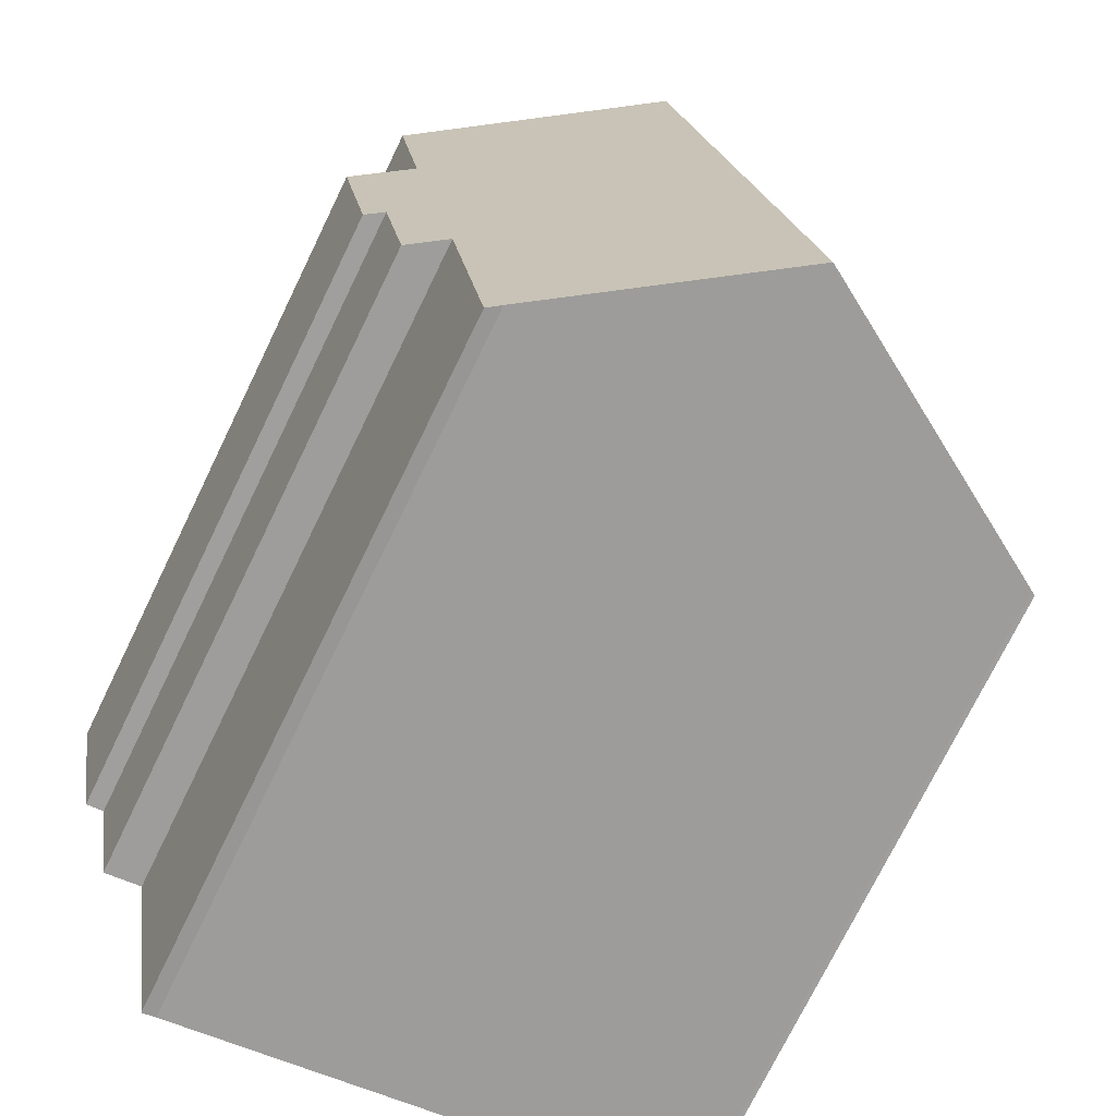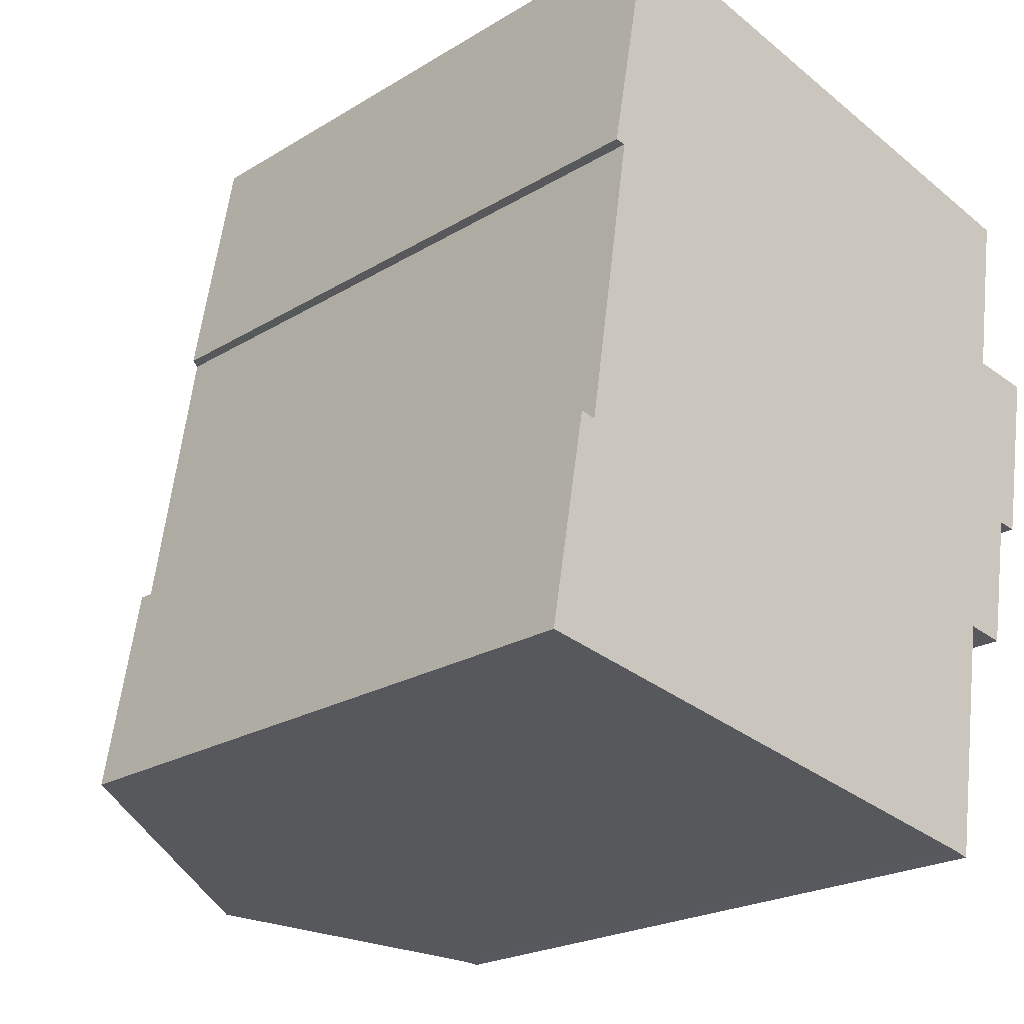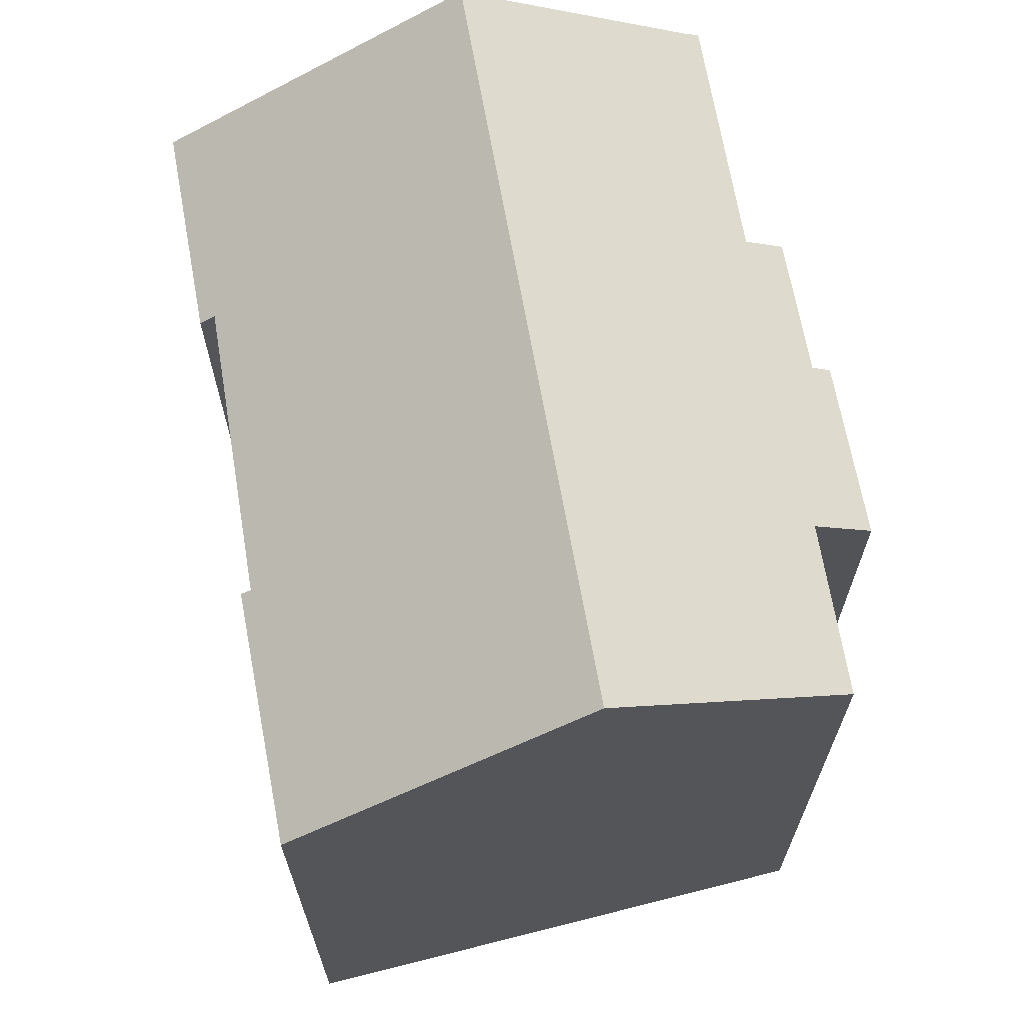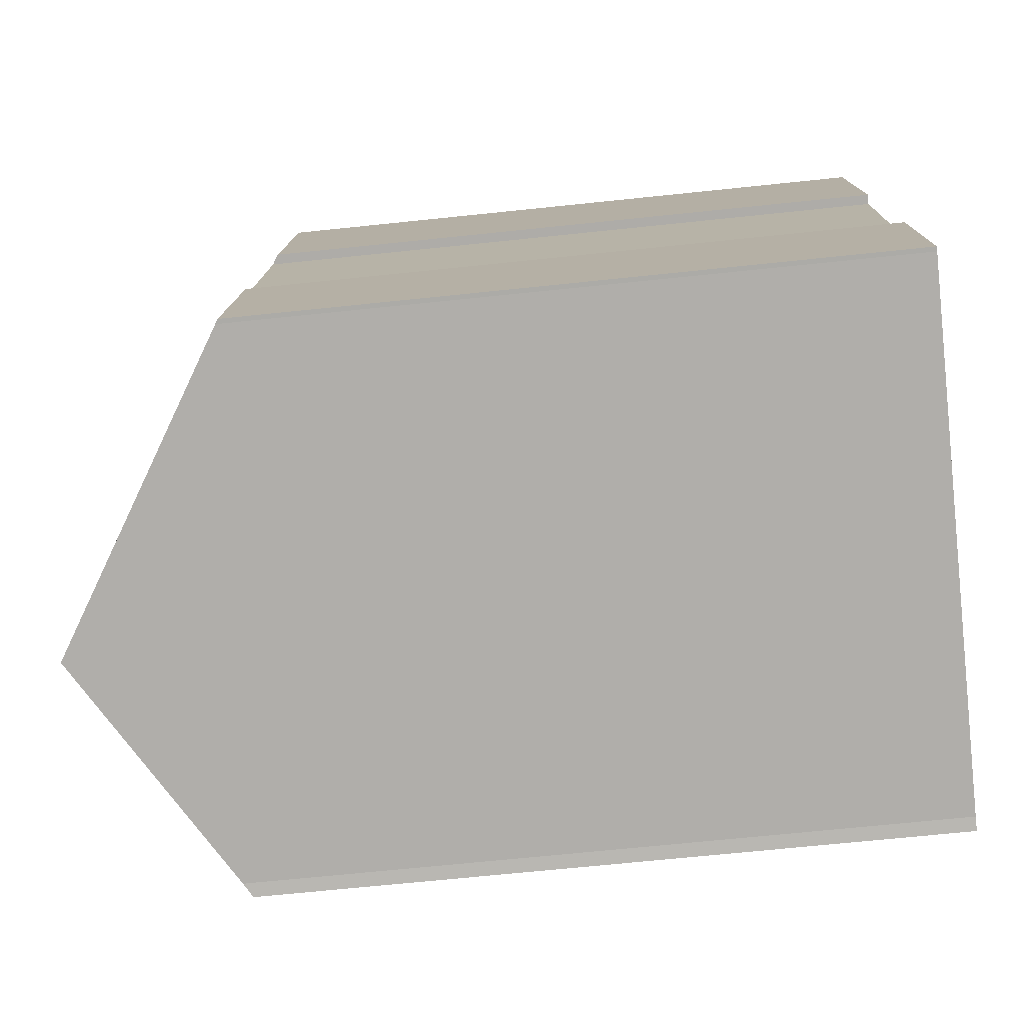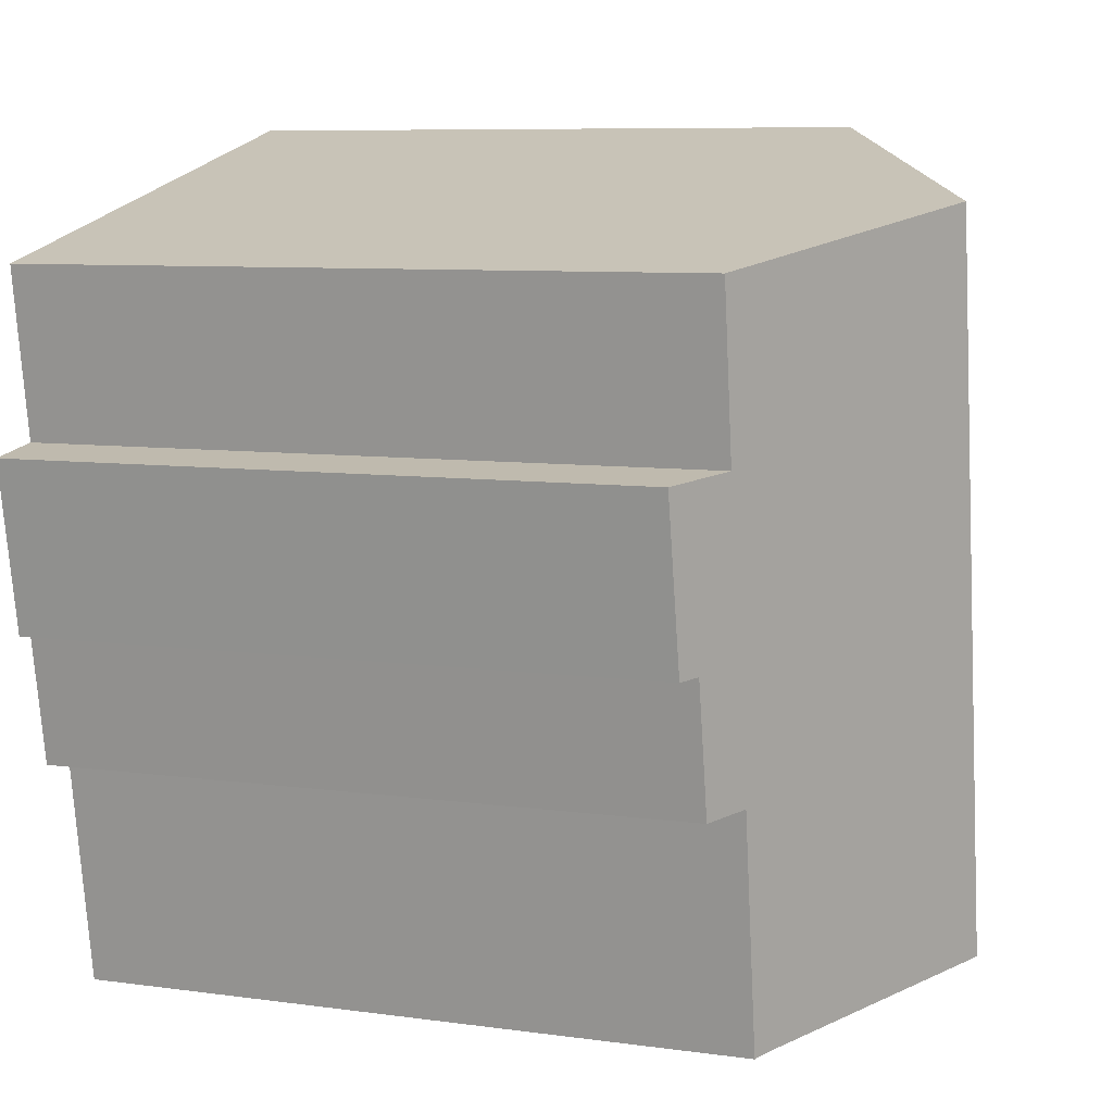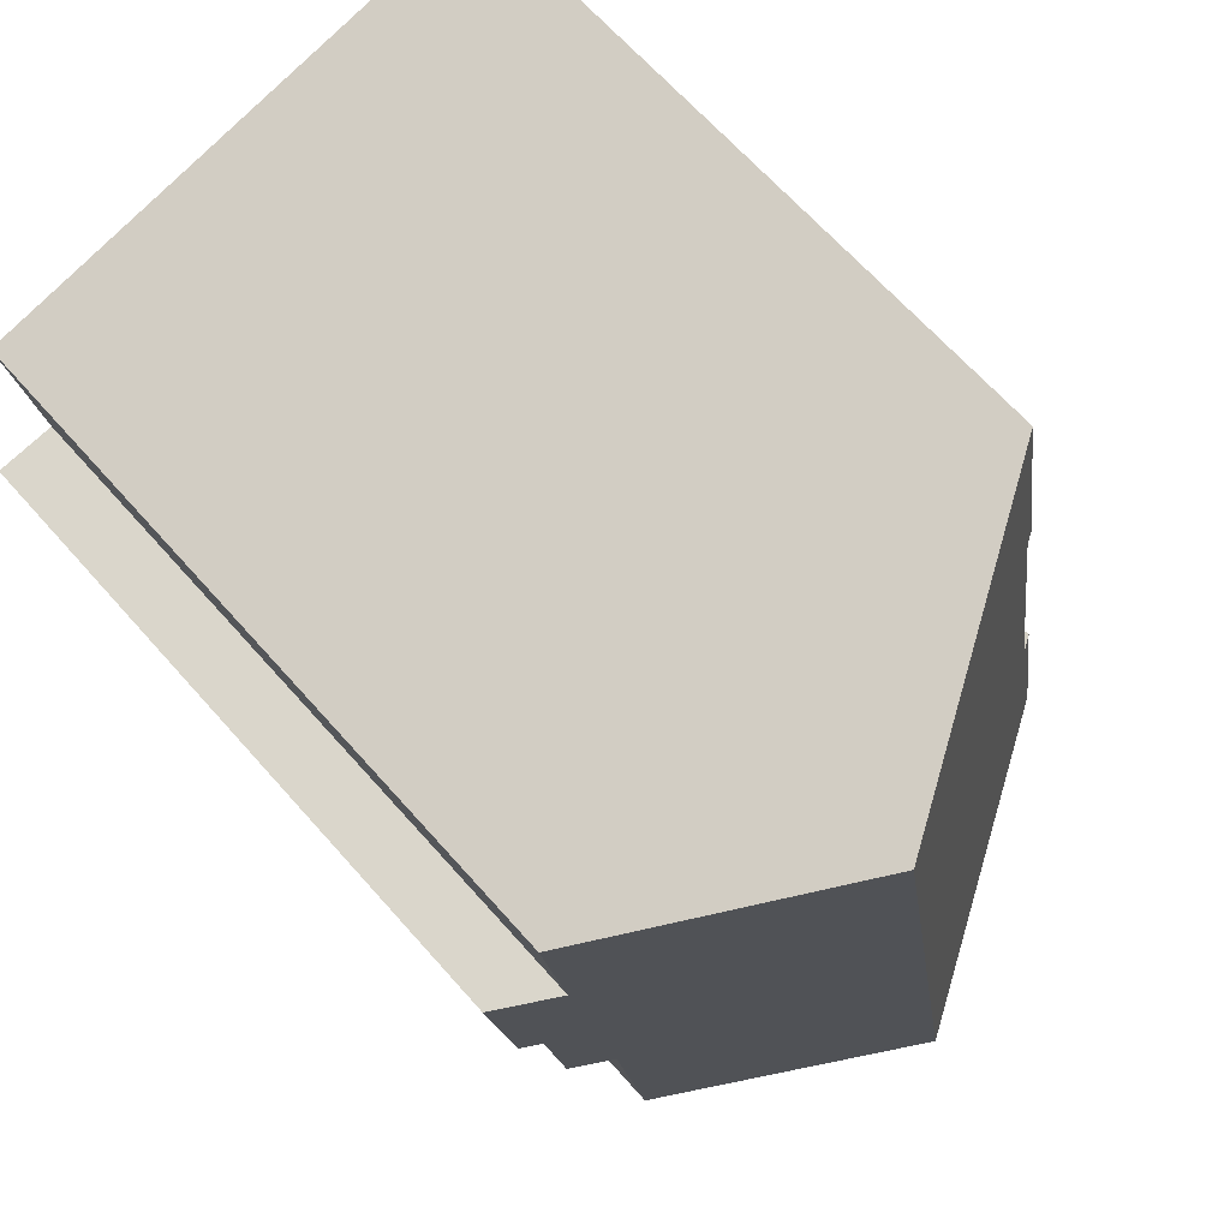
<metadata>
{"format":"obj","ext":"obj","renderer":"f3d","projection":"perspective","resolution":1024,"background":"white","views":[{"elev":-74.3,"azim":154.0,"up":"+Z"},{"elev":-21.9,"azim":-43.2,"up":"+Z"},{"elev":68.2,"azim":-0.6,"up":"+Y"},{"elev":-67.8,"azim":-84.0,"up":"+Z"},{"elev":8.1,"azim":110.9,"up":"+Z"},{"elev":65.7,"azim":138.6,"up":"+Z"}]}
</metadata>
<code>
v  17.12 17.64 7.157
v  16.5 17.66 3.587
v  15.47 18.3 3.758
v  14.09 18.5 -2.561
v  14.45 18.27 -2.655
v  7.997 22.29 -1.453
v  11.22 22.29 17.88
v  17.61 17.34 7.09
v  16.85 18.28 11.88
v  17.55 18.31 16.34
v  18.42 17.31 11.64
v  0.951 17.32 5.536
v  0.119 17.38 -0.018
v  0 17.31 1.06e-15
v  1.351 17.57 5.449
v  3.4 17.39 19.54
v  2.528 17.51 13.17
v  2.262 17.34 13.21
v  7.462 19.92 18.79
v  3.767 17.6 19.69
v  3.441 17.39 19.77
v  0.416 17.57 -0.072
v  14.09 1.568e-16 -2.561
v  14.45 1.626e-16 -2.655
v  7.997 8.897e-17 -1.453
v  0.119 1.102e-18 -0.018
v  0.416 4.409e-18 -0.072
v  0 0 0
v  2.528 -8.064e-16 13.17
v  2.262 -8.091e-16 13.21
v  17.12 -4.382e-16 7.157
v  17.61 -4.341e-16 7.09
v  15.47 -2.301e-16 3.758
v  16.5 -2.196e-16 3.587
v  0.951 -3.39e-16 5.536
v  1.351 -3.337e-16 5.449
v  3.441 -1.21e-15 19.77
v  3.4 -1.196e-15 19.54
v  3.767 -1.206e-15 19.69
v  11.22 -1.095e-15 17.88
v  17.55 -1.001e-15 16.34
v  7.462 -1.151e-15 18.79
v  16.85 -7.276e-16 11.88
v  18.42 -7.129e-16 11.64
g defaultobject
f 1 2 3
f 4 3 5
f 3 4 6
f 3 6 7
f 3 7 1
f 1 7 8
f 8 7 9
f 9 7 10
f 11 8 9
f 12 13 14
f 13 12 15
f 16 17 18
f 17 16 7
f 7 16 19
f 19 16 20
f 20 16 21
f 22 7 6
f 7 22 13
f 7 13 15
f 7 15 17
f 5 23 4
f 23 5 24
f 23 6 4
f 6 23 22
f 22 23 13
f 13 23 25
f 13 25 26
f 26 25 27
f 26 14 13
f 14 26 28
f 29 18 17
f 18 29 30
f 8 31 1
f 31 8 32
f 2 33 3
f 33 2 34
f 14 35 12
f 35 14 28
f 36 17 15
f 17 36 29
f 30 16 18
f 16 30 21
f 21 30 37
f 37 30 38
f 12 36 15
f 36 12 35
f 19 10 7
f 10 19 20
f 10 20 21
f 10 21 37
f 10 37 39
f 10 39 40
f 10 40 41
f 40 39 42
f 43 11 9
f 11 43 44
f 41 9 10
f 9 41 43
f 11 32 8
f 32 11 44
f 1 34 2
f 34 1 31
f 33 5 3
f 5 33 24
f 30 29 38
f 40 43 41
f 43 40 33
f 33 40 24
f 24 40 23
f 23 40 25
f 25 40 42
f 25 42 27
f 27 42 39
f 27 39 36
f 36 39 29
f 29 39 37
f 29 37 38
f 27 36 35
f 27 35 26
f 26 35 28
f 43 32 44
f 32 43 31
f 31 43 34
f 34 43 33

</code>
